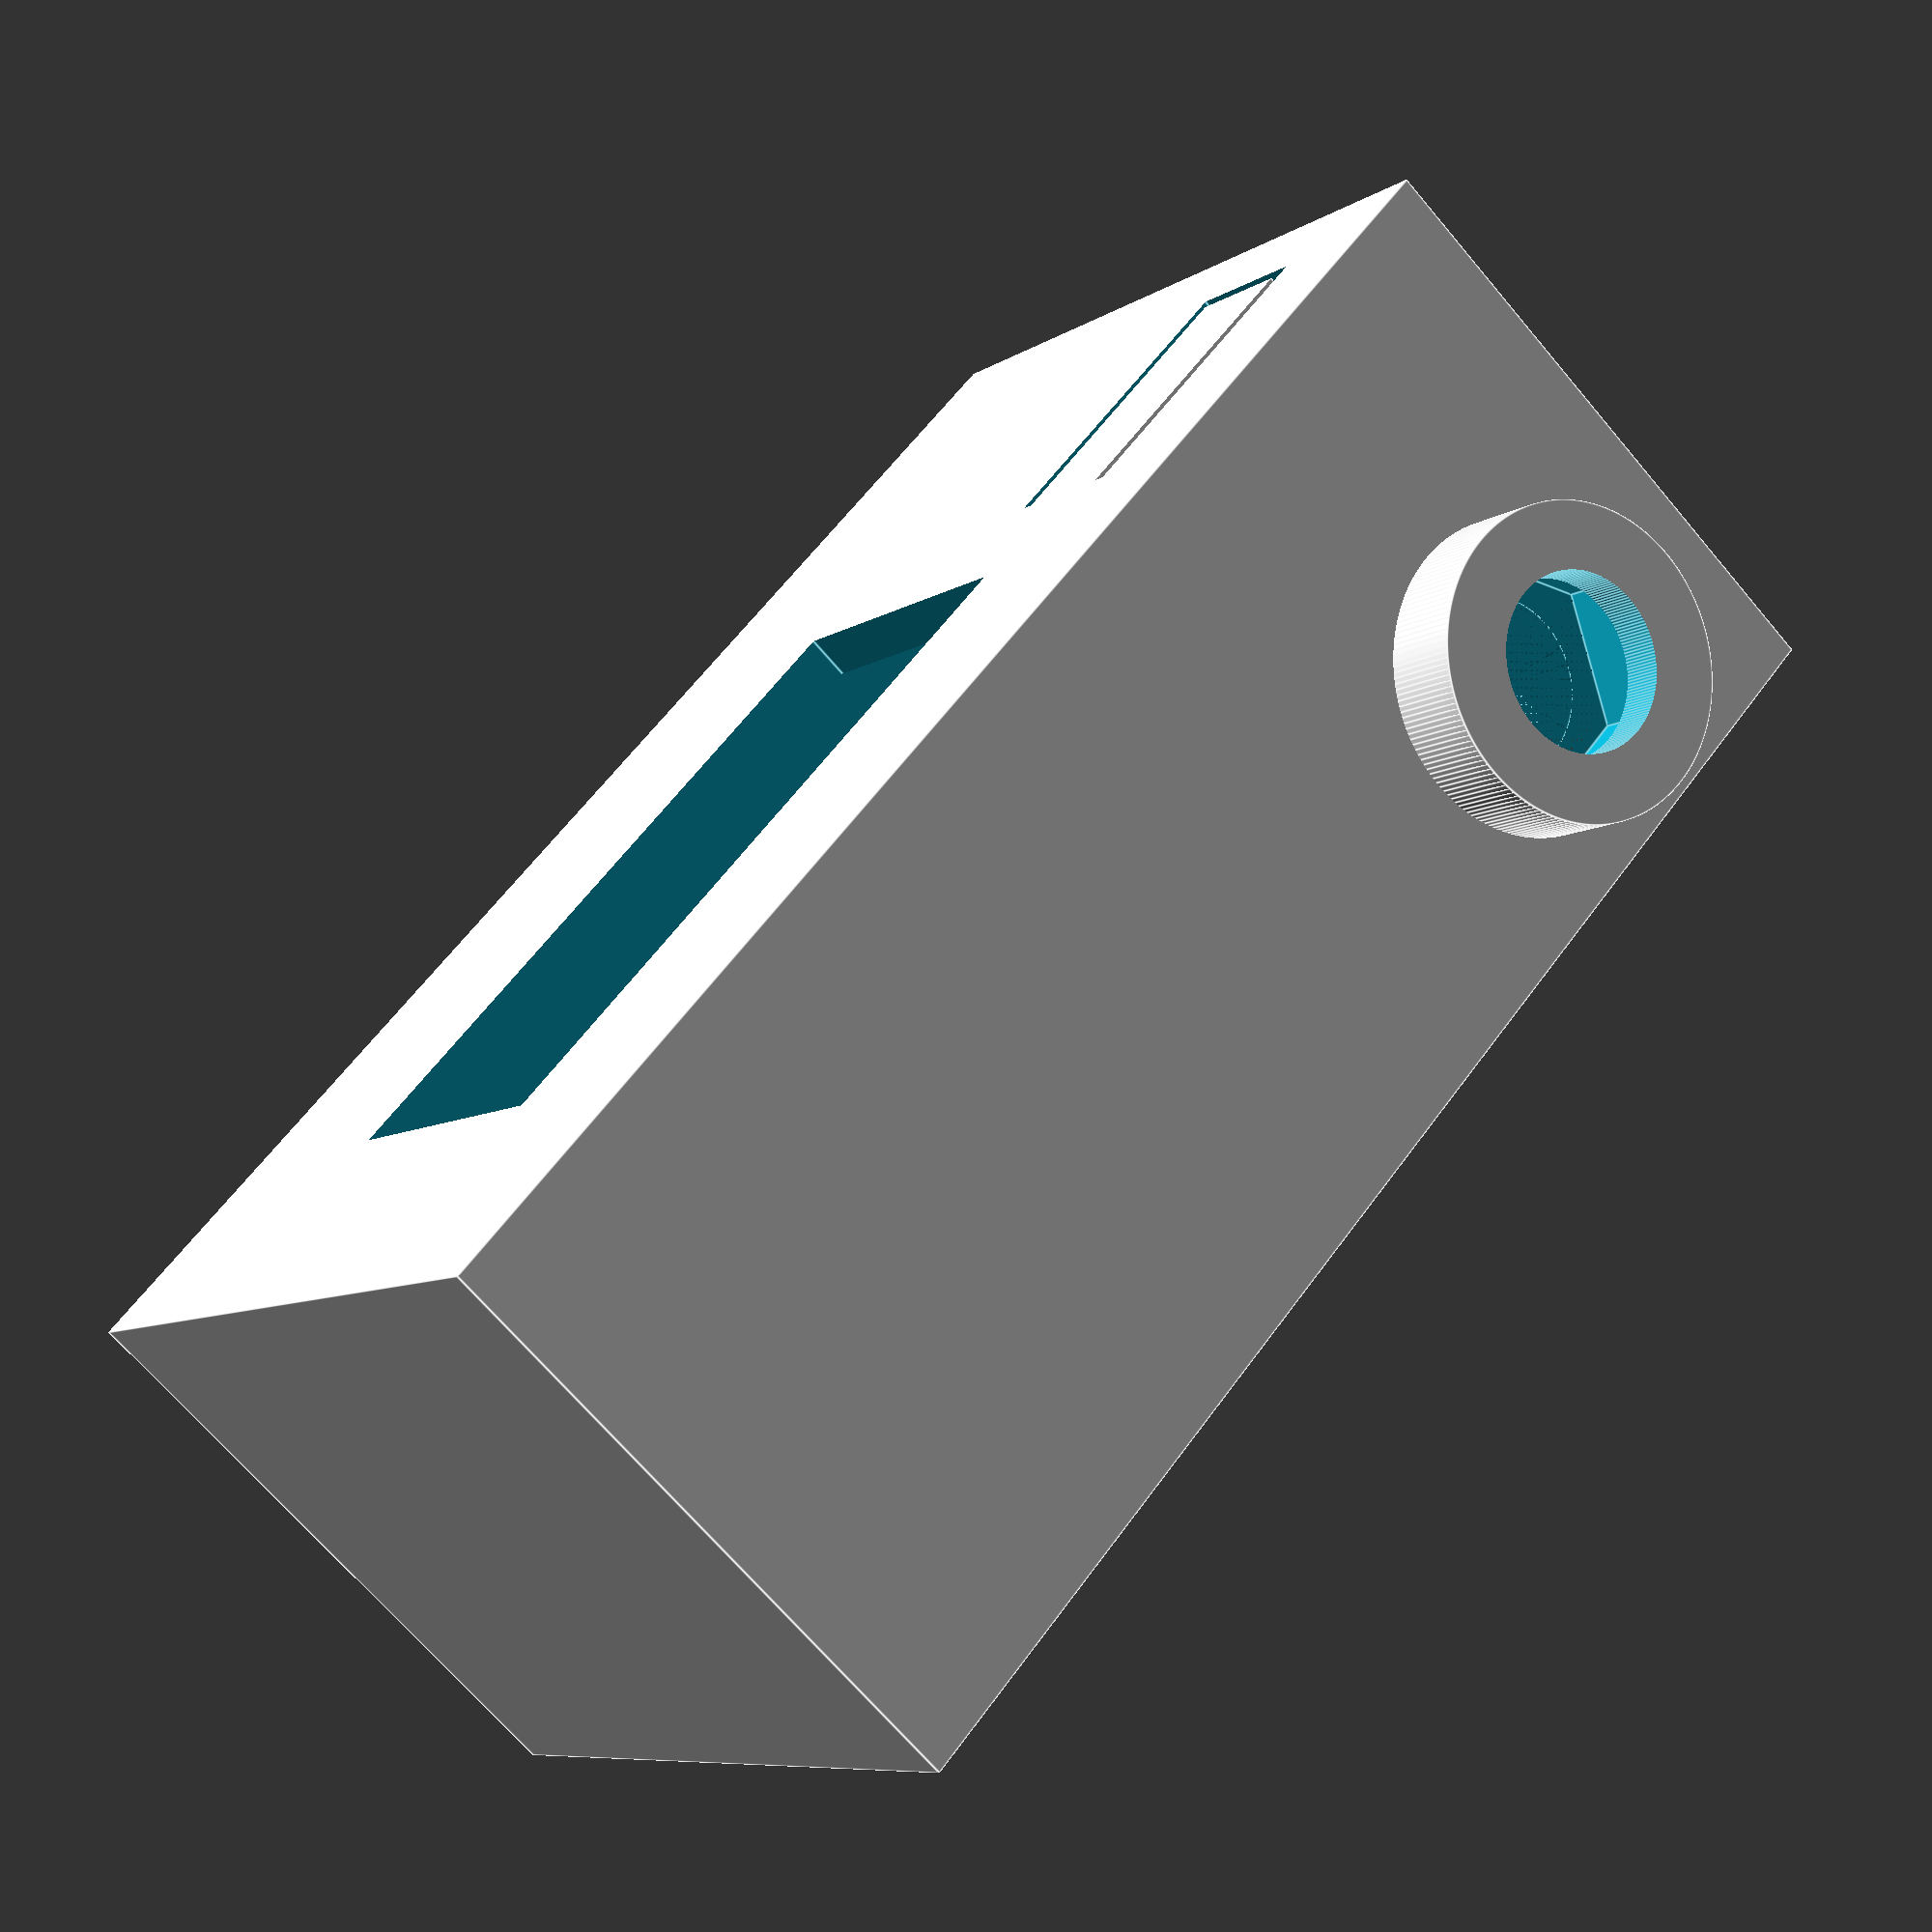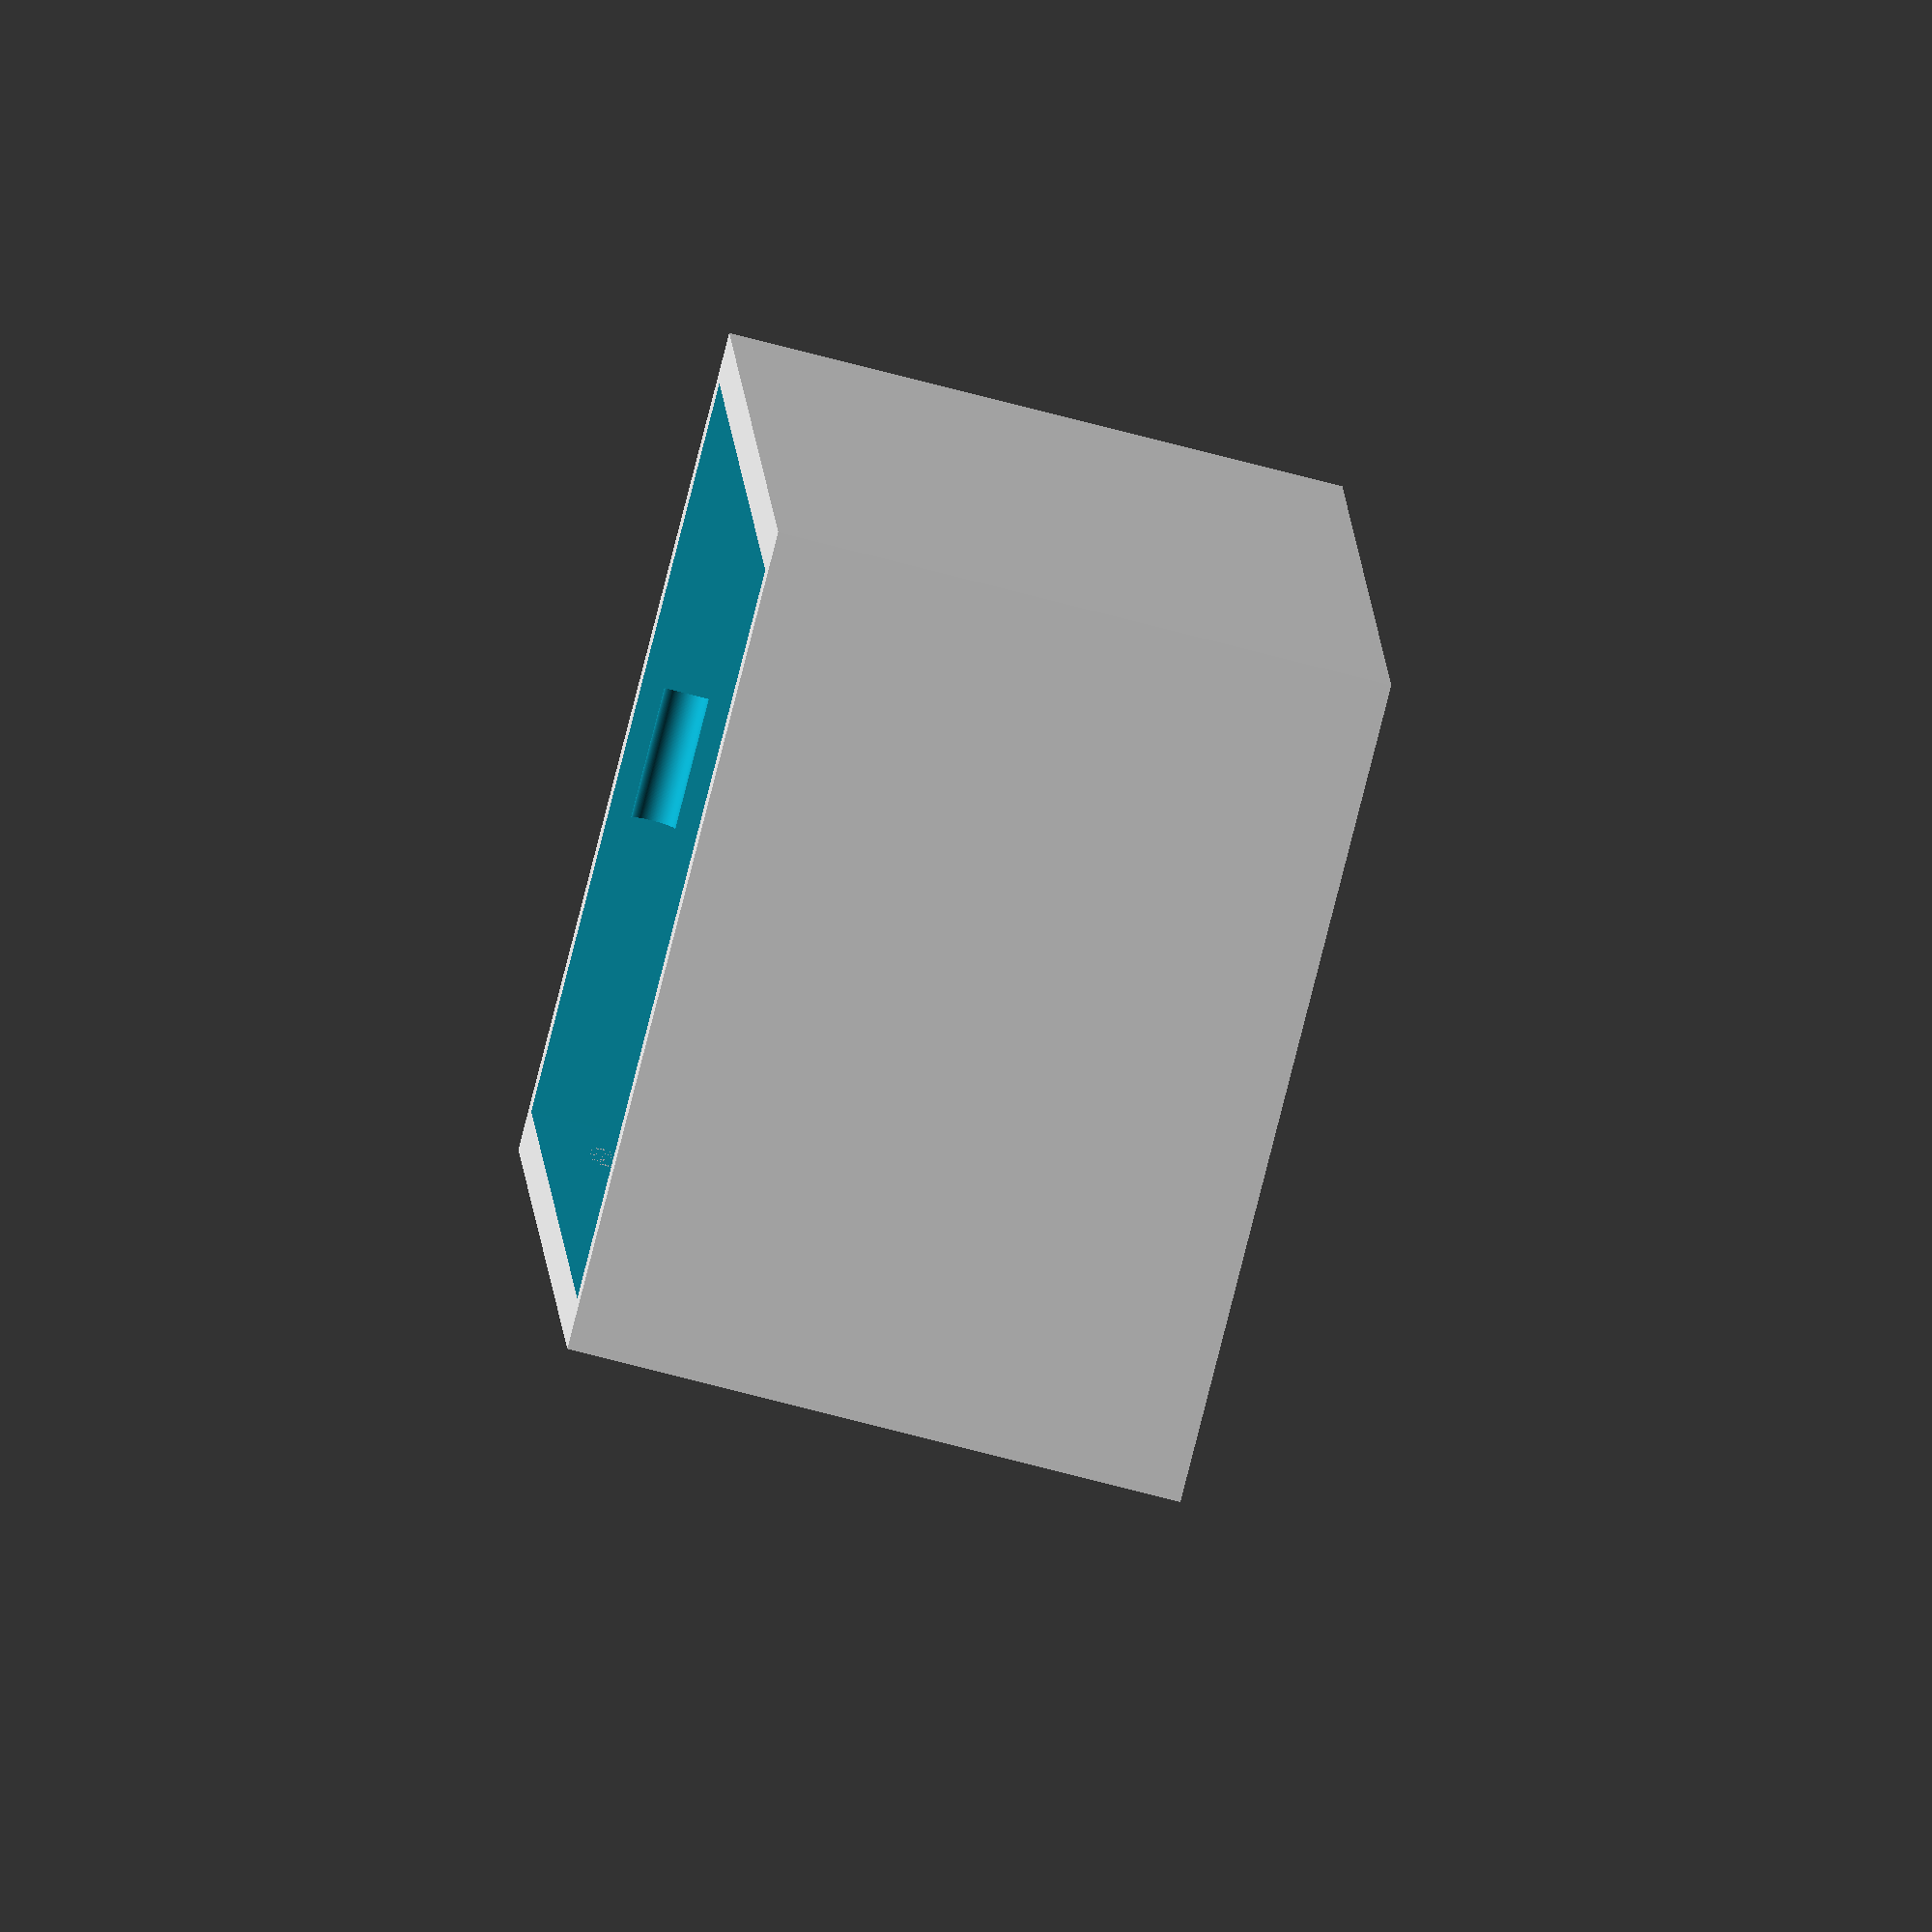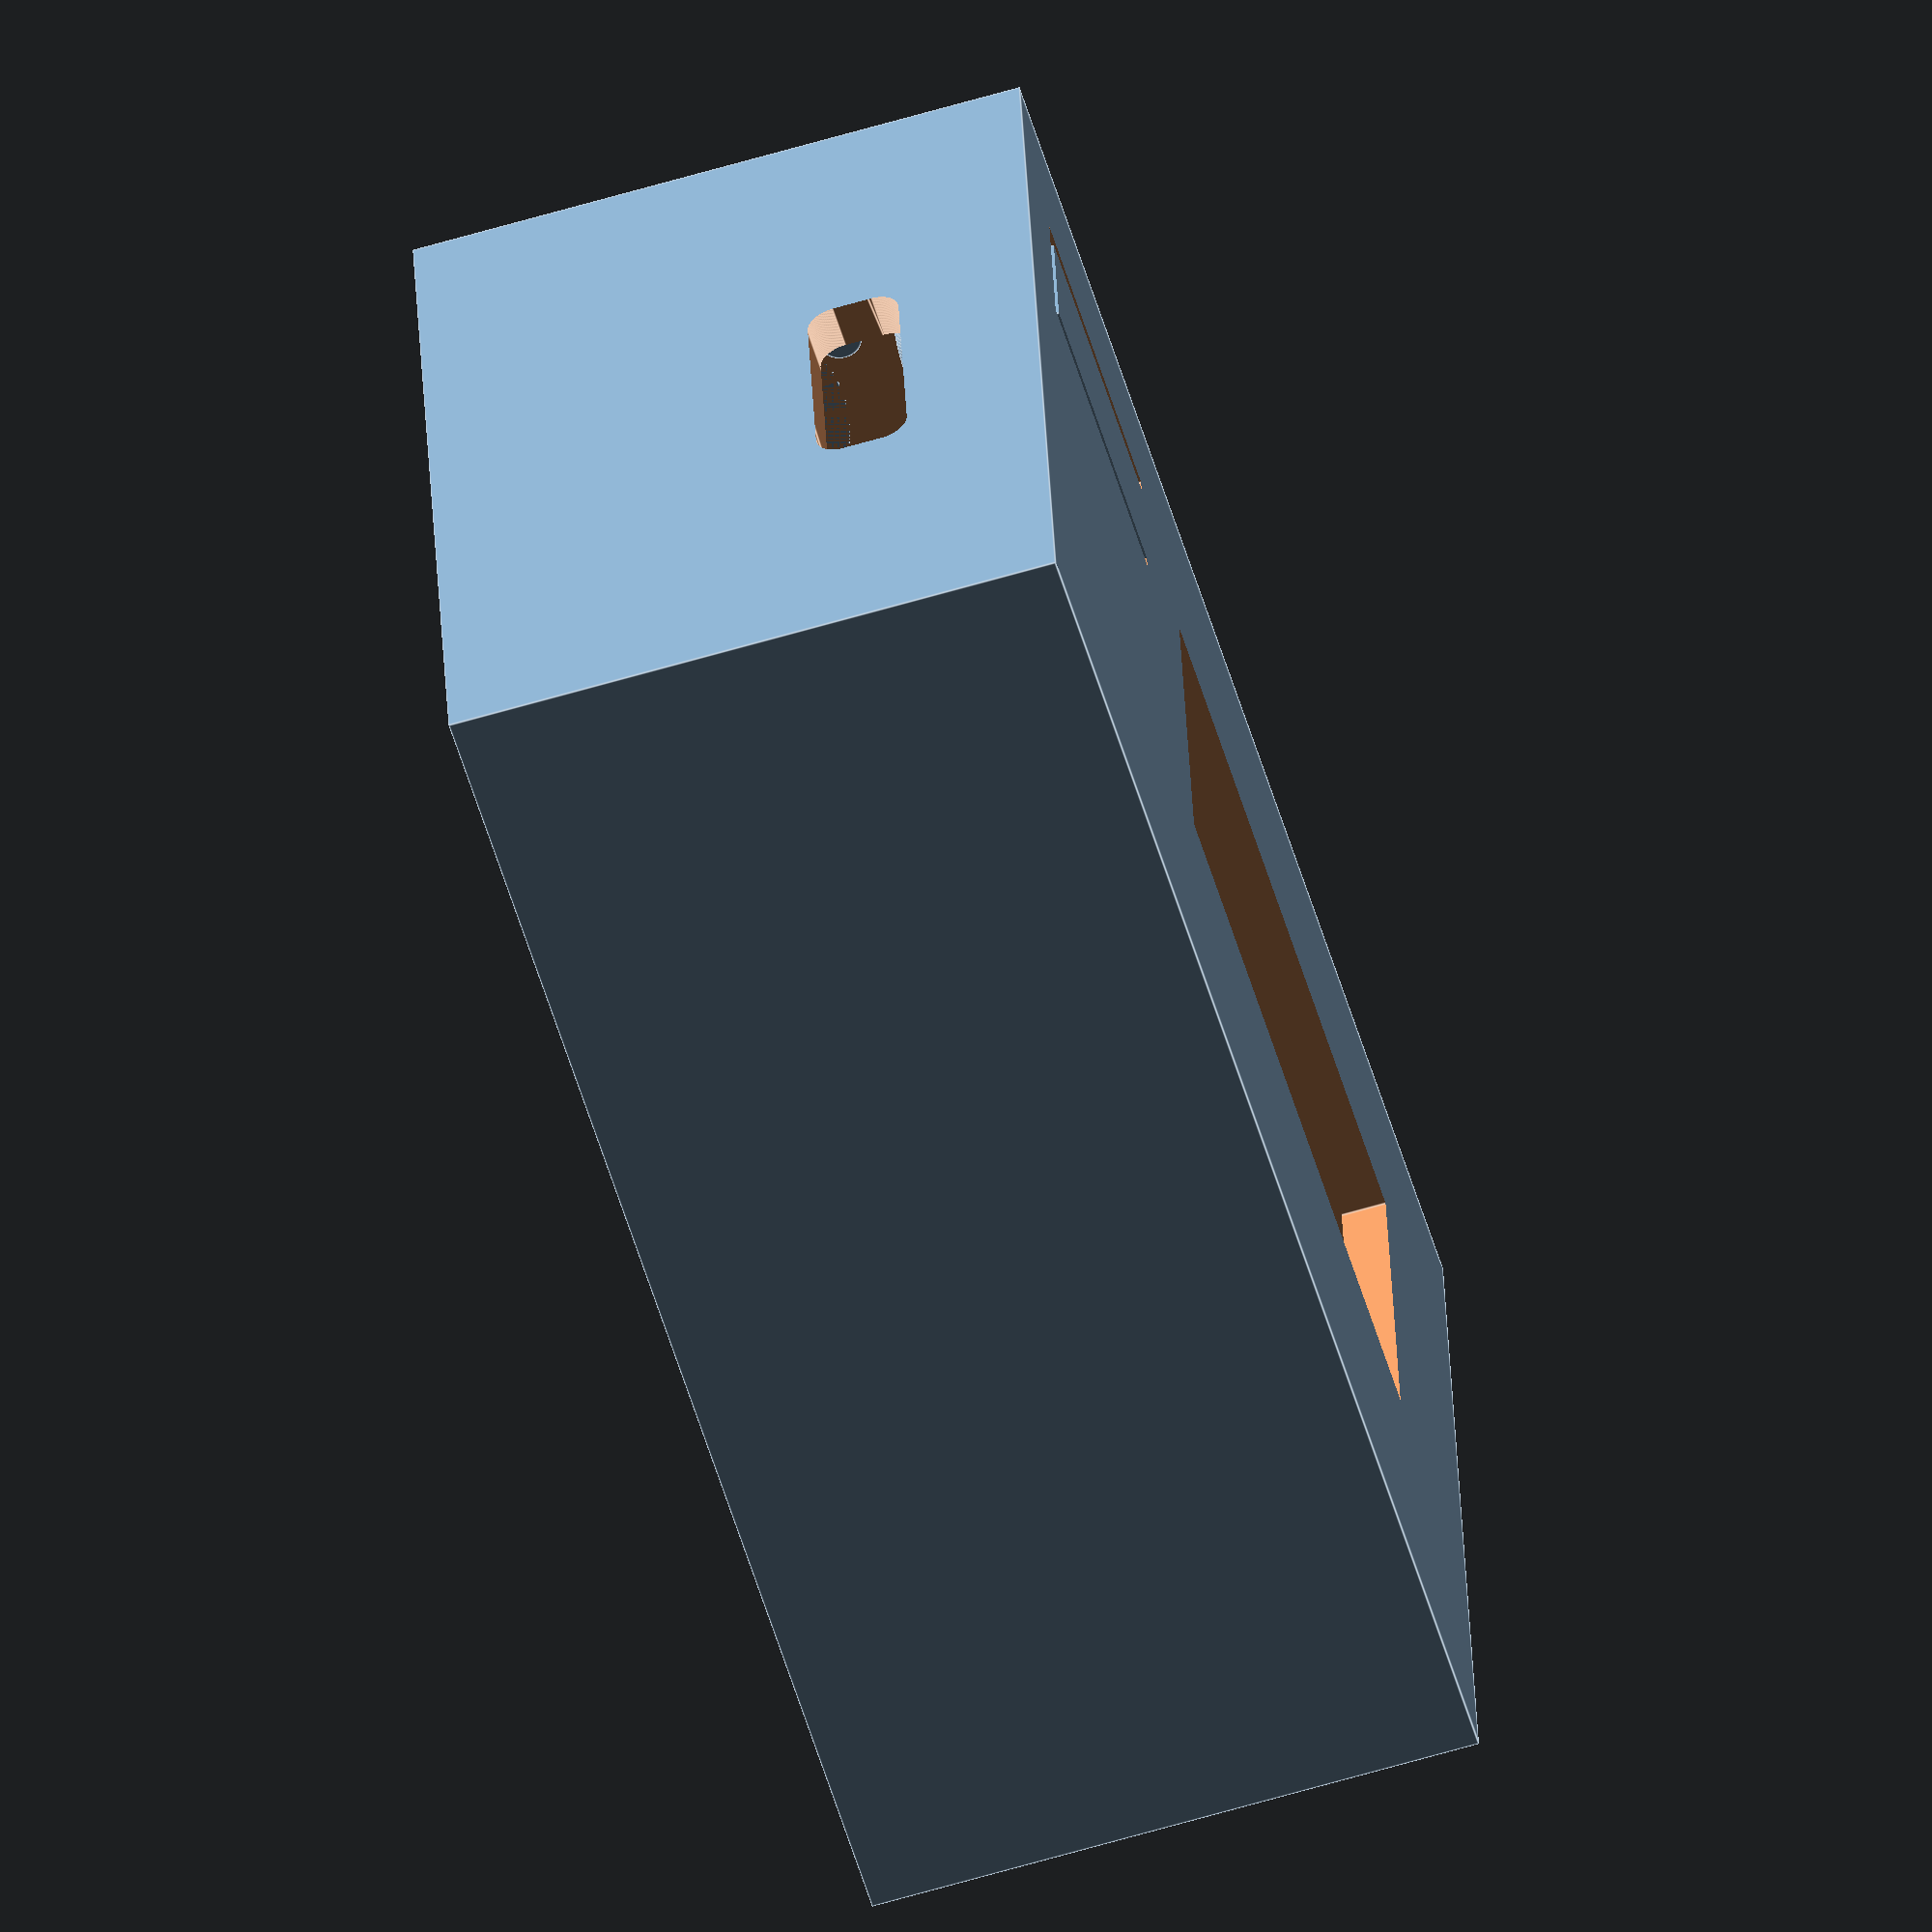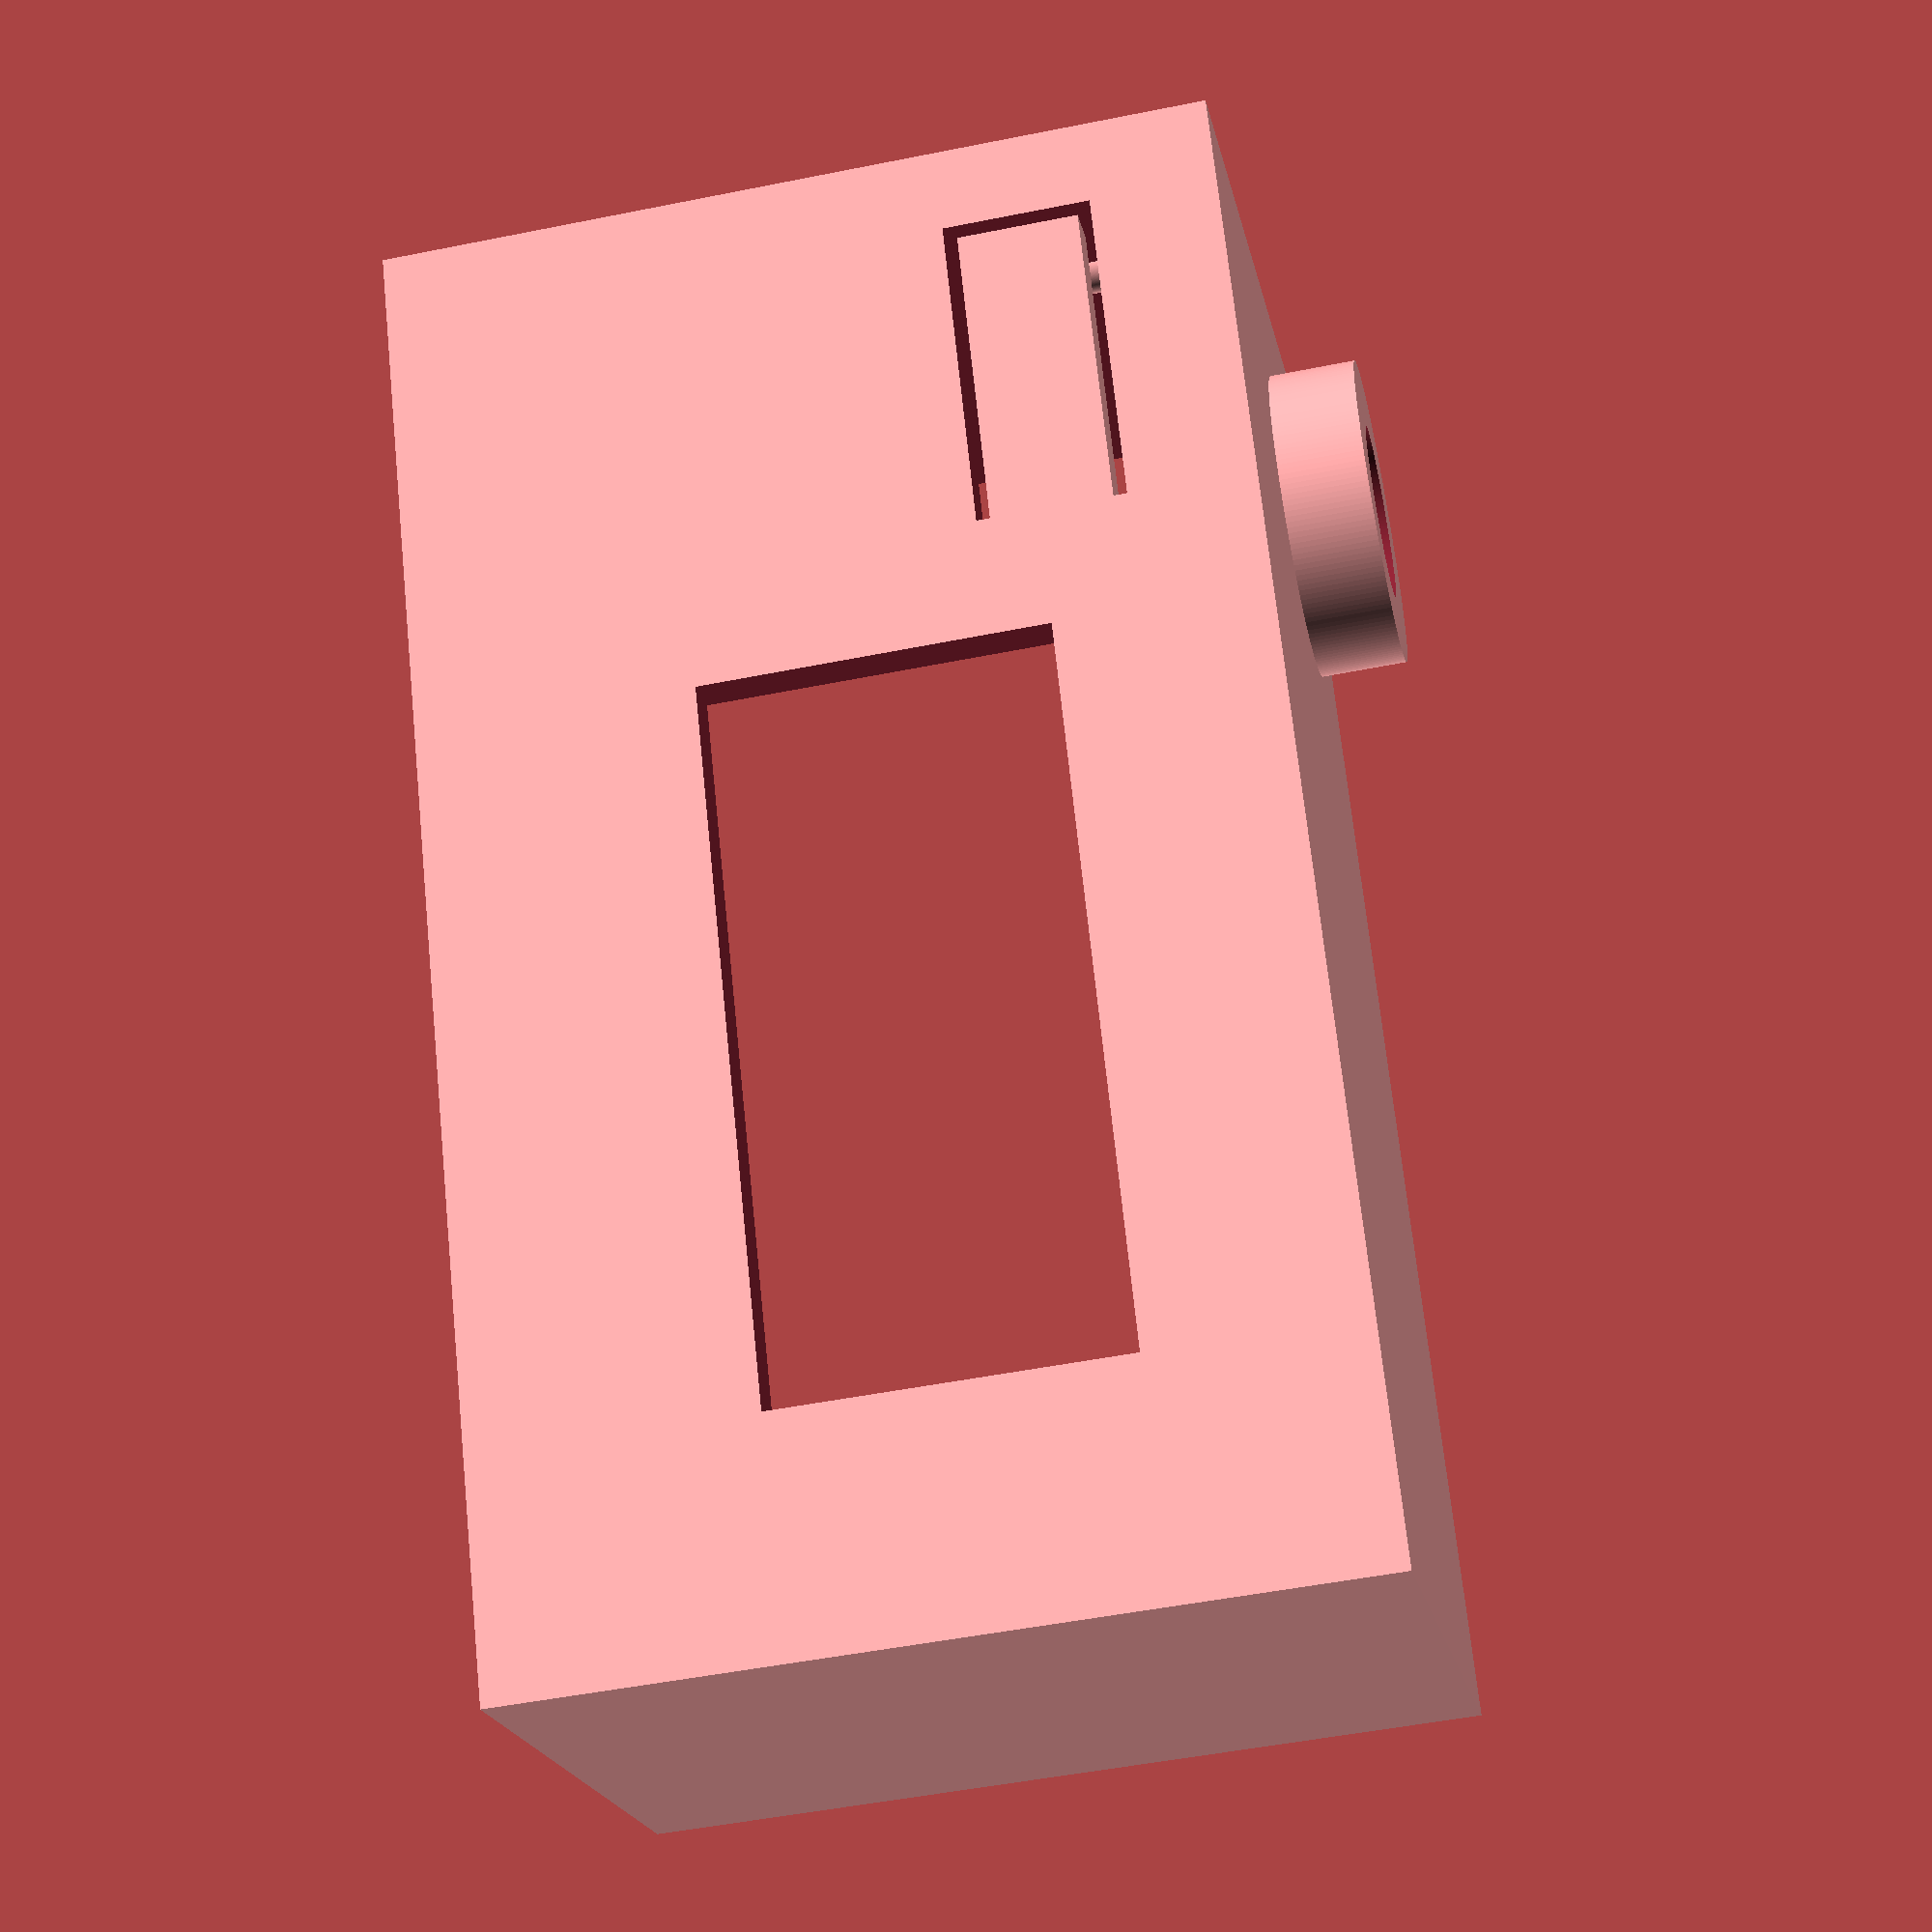
<openscad>
$fn=180;
//$fn=80;

width = 28;
length = 52;
height = 20;
wall_thickness = 1.7;

board_height = 7;
board_width = 25.5;
board_thickness = 1.7;

ir_sensor_r = 9.3/2;//9/2, 9.6/2

antenna_r = (9.3/2) + 0.4;
antenna_r2 = (6.3/2) + 0.2;

usb_c_w = 9.2;//8.45;
usb_c_h = 3.5;//2.65;

antenna_len = 5;

snap_r = 0.8; // 1

cover_len = length+ 0;
cover_wall_thickness = 1;

draw_cover = false;


module usb_buttons_holes()
{
    r_m = 1;
    h1 = usb_c_h-2*r_m;
    
    translate([width/2 - usb_c_w/2, length - 1, board_height - usb_c_h])
    {        
        translate([r_m, 0, r_m])
        {   
            minkowski(){
                
            cube(size = [usb_c_w-2*r_m, 30, usb_c_h-2*r_m], center = false);
                sphere(r_m);
            }
        }        
        
        //cube(size = [usb_c_w, 30, usb_c_h], center = false);
    }    
}


module antenna_holder_cut()
{
    rotate([-90,0,90])
        {   
            translate([42 + wall_thickness, -(height/2) - 4, 0])
            {
                cylinder(h=antenna_len-wall_thickness, r1=antenna_r, r2=antenna_r, center=false, $fn=6);
                
                cylinder(h=antenna_len*2, r1=antenna_r2, r2=antenna_r2, center=false);
            }
        }
}    

module antenna_holder()
{
    rotate([-90,0,90])
        {
            antenna_r1 = antenna_r + wall_thickness/2;
            antenna_len1 = antenna_len + wall_thickness;
            translate([42 + wall_thickness, -(height/2) - 4, 0])
            {
                cylinder(h=antenna_len, r1=antenna_r1, r2=antenna_r1, center=false);
            }
        }
}    


module display_cut()
{
    display_l = 27;
    display_w = 13;
    
    shift_w = 5;
    shift_l = 7;
    
    translate([shift_w + (width-board_width)/2, shift_l, -5])
    cube(size = [display_w, display_l, 8], center = false);
}



    shift_l = 3.5;
    shift_w = 4.5;
    
    btn_r = 3/2;
    
    btn_h = 4 - board_thickness;

module button()
{   
    cyl_h = board_height - btn_h - 0.1;
    
    translate([shift_w + (width-board_width)/2, length - shift_l, 0])
    {
    cylinder(h=cyl_h, r1=btn_r, r2=btn_r, center=false);
    }    
}

module button_cut()
{
    cut_thickness = 0.5;
    len = 8*btn_r;
    wid = 3*btn_r;
    // cut around the cylinder    
    translate([shift_w + (width-board_width)/2 - (wid)/2, length - shift_l - (len-btn_r), -wall_thickness*2])
    {
        difference()
        {
            translate([-(cut_thickness), cut_thickness, 0])
        {
            cube(size = [wid + 2*cut_thickness, len, 10], center = false);        
        }
        
       cube(size = [wid, len, 10], center = false);        
    }
    }       
}




module board_snap()
{
   
    translate([0,0, board_height - snap_r])
    {
    rotate([0,90,0])
        {
    cylinder(h=(width/2) - 5, r1=snap_r, r2=snap_r, center=false);
        }
    }
    
    translate([width/2 + 5,0, board_height - snap_r])
    {
    rotate([0,90,0])
        {
    cylinder(h=(width/2) - 5, r1=snap_r, r2=snap_r, center=false);
        }
    }
    
    
    translate([0,0, board_height + board_thickness + snap_r])
    {
    rotate([0,90,0])
        {
    cylinder(h=width, r1=snap_r, r2=snap_r, center=false);
        }
    }
    
    /////
    
    translate([0,length, board_height - snap_r])
    {
    rotate([0,90,0])
        {
    cylinder(h=(width/2) - 5, r1=snap_r, r2=snap_r, center=false);
        }
    }
    
    translate([width/2 + 5,length, board_height - snap_r])
    {
    rotate([0,90,0])
        {
    cylinder(h=(width/2) - 5, r1=snap_r, r2=snap_r, center=false);
        }
    }  

}


module box0()
{
    union()
    {
    
    board_snap();       
    antenna_holder();  
    button();
        
     
    
    difference()
{
    
    union()
    {
    translate([ -wall_thickness, -wall_thickness, -wall_thickness])
    {
cube(size = [width + 2*wall_thickness, length + 2*wall_thickness, height + 2*wall_thickness], center = false);
    }  
    }
    
    
    union()
    {
   cube(size = [width, length, height + 10], center = false);
    }
    
}
}
}

module cover1()
{
    
    difference()
    {
        union()
        {            
            translate([-wall_thickness, -wall_thickness, height-1*wall_thickness])
            {
                cube(size = [width+2*wall_thickness, length + 2*wall_thickness, 3*wall_thickness], center = false);    
            }
        }

        translate([cover_wall_thickness, cover_wall_thickness, height-1*wall_thickness])
        cube(size = [width-2*cover_wall_thickness, 
                length-2*cover_wall_thickness, 
                2*wall_thickness], center = false);
    }
}


module cover_snaps()
{
    snap_rd = wall_thickness/2;
    snap_len = 5;
    
    translate([width/2 - snap_len/2,0, height ])
    {
        rotate([0,90,0])
        {
            cylinder(h=snap_len, r1=snap_rd, r2=snap_rd, center=false);
        }
    }
    
    translate([width/2 - snap_len/2,length, height ])
    {
        rotate([0,90,0])
        {
            cylinder(h=snap_len, r1=snap_rd, r2=snap_rd, center=false);
        }
    }
}




module all()
{
    union()
    {
        usb_buttons_holes();
        antenna_holder_cut();
        cover_snaps();
        button_cut();
        display_cut();
    }
}


if(draw_cover)
{    
    scale_ratio = 0.99;
    scale([scale_ratio, scale_ratio, scale_ratio])
    {
        difference()
        {
            cover1();
            box0();    
        }
        cover_snaps();
    }    
}else
{
    difference()
    {
        box0();    
        all();
    }
}







    







</openscad>
<views>
elev=68.8 azim=310.9 roll=220.2 proj=p view=edges
elev=255.1 azim=172.5 roll=104.5 proj=o view=wireframe
elev=244.1 azim=278.5 roll=73.4 proj=o view=edges
elev=200.4 azim=186.0 roll=348.8 proj=p view=wireframe
</views>
